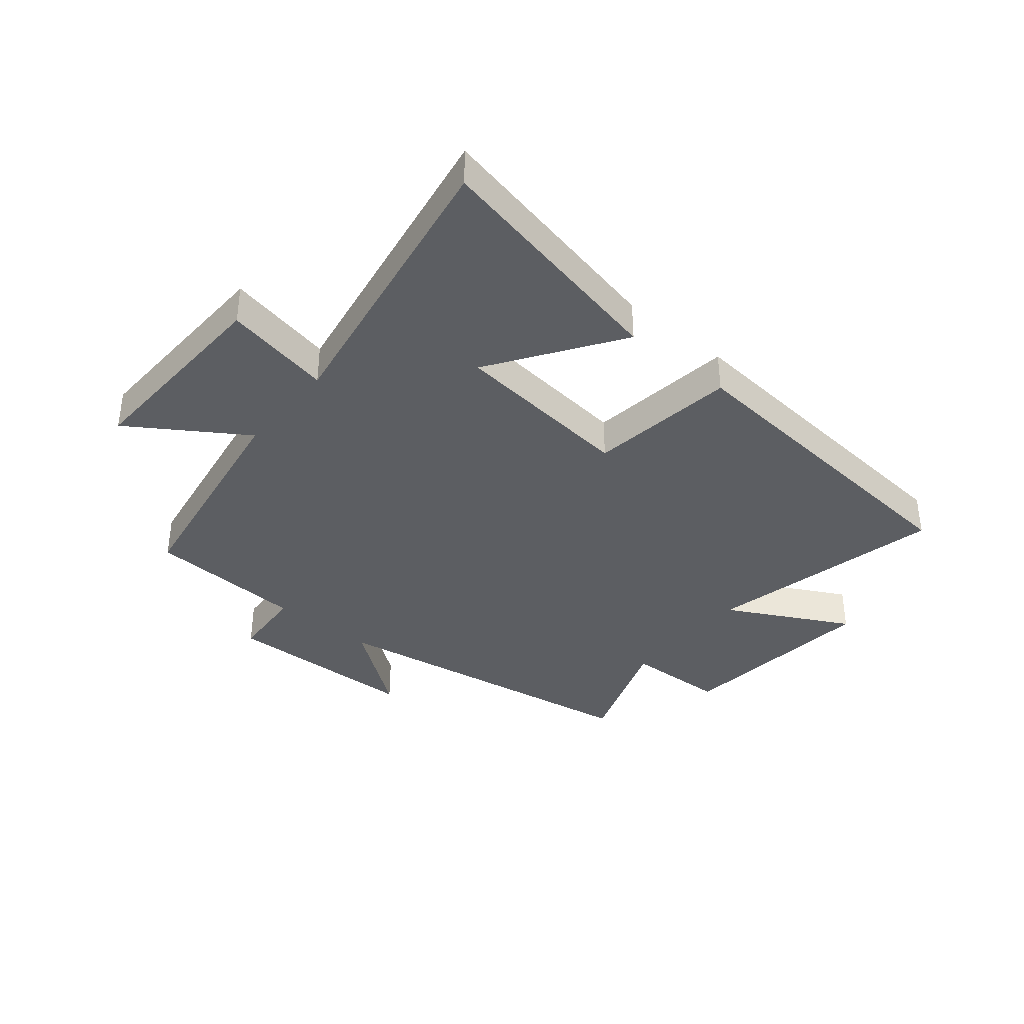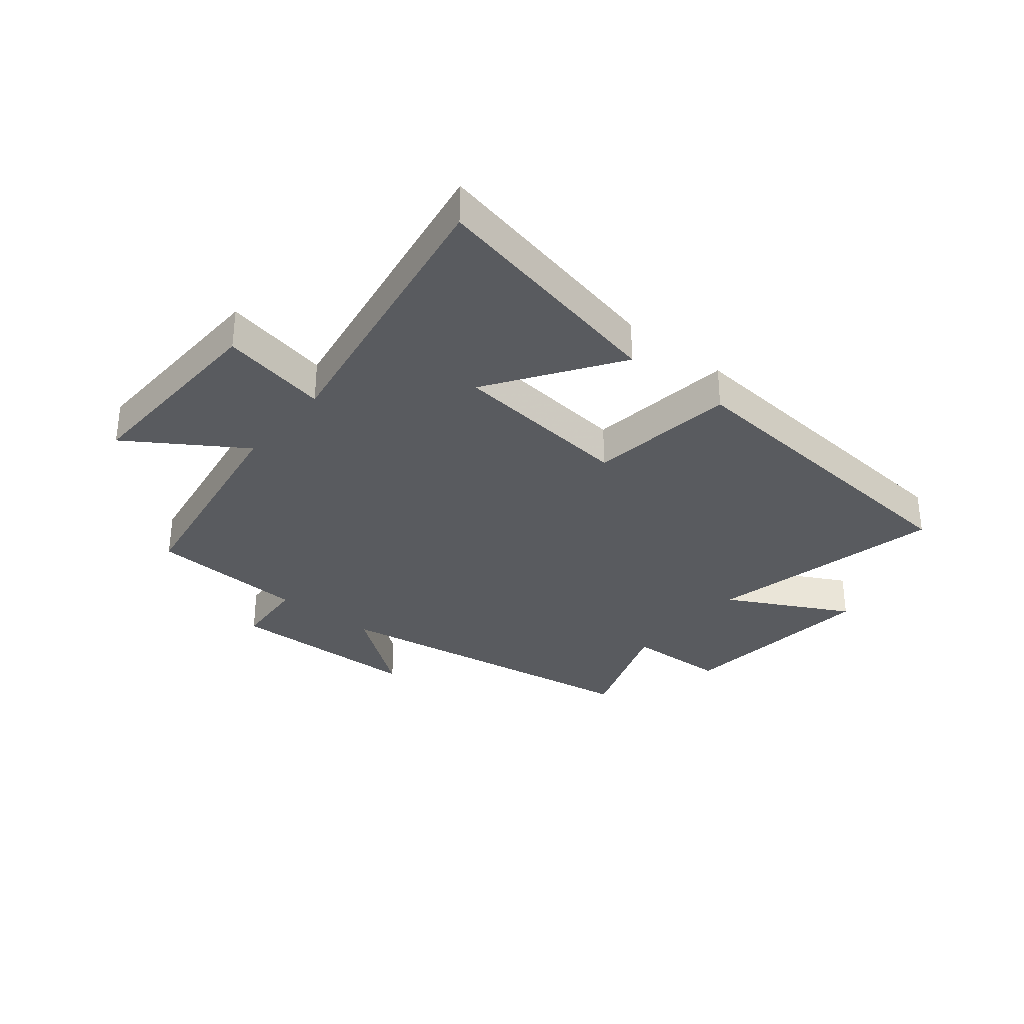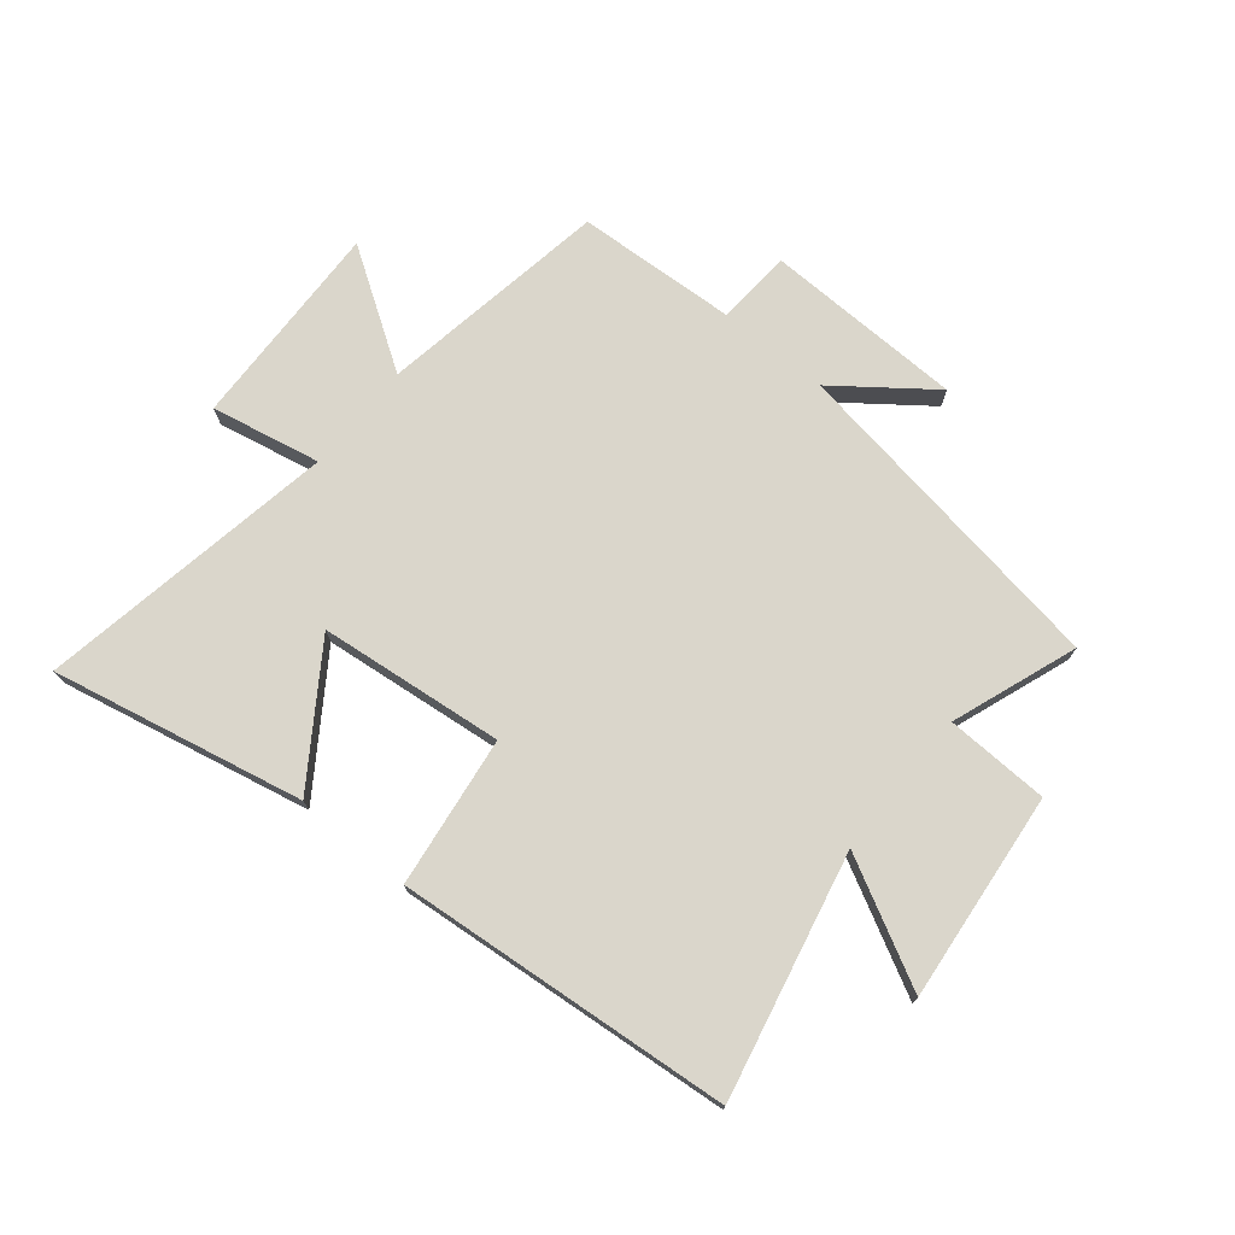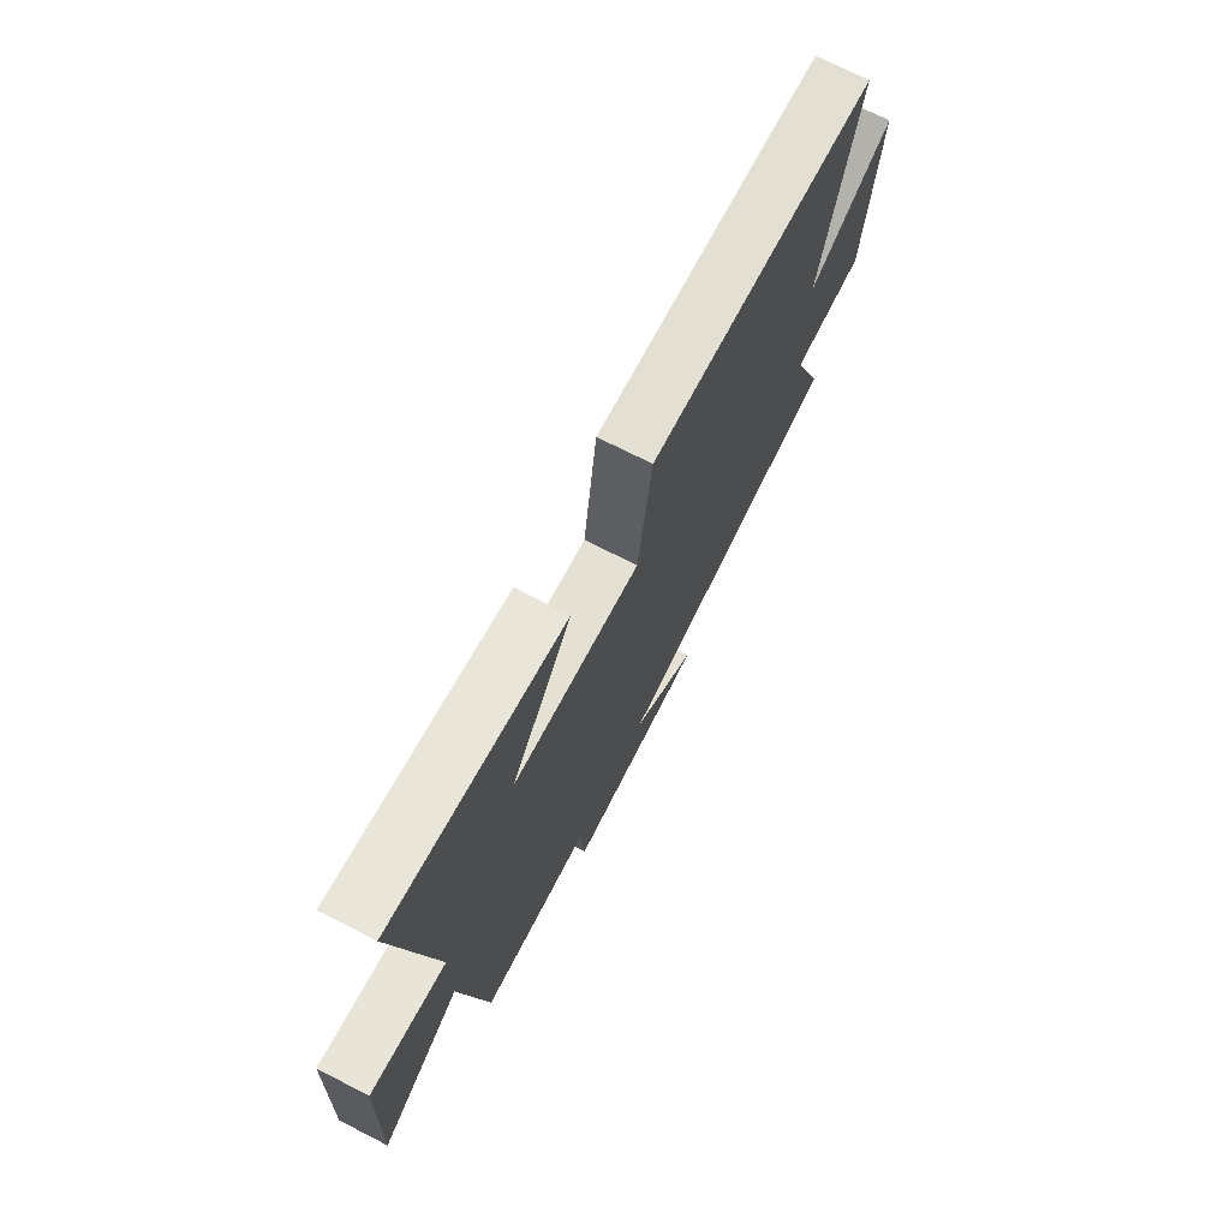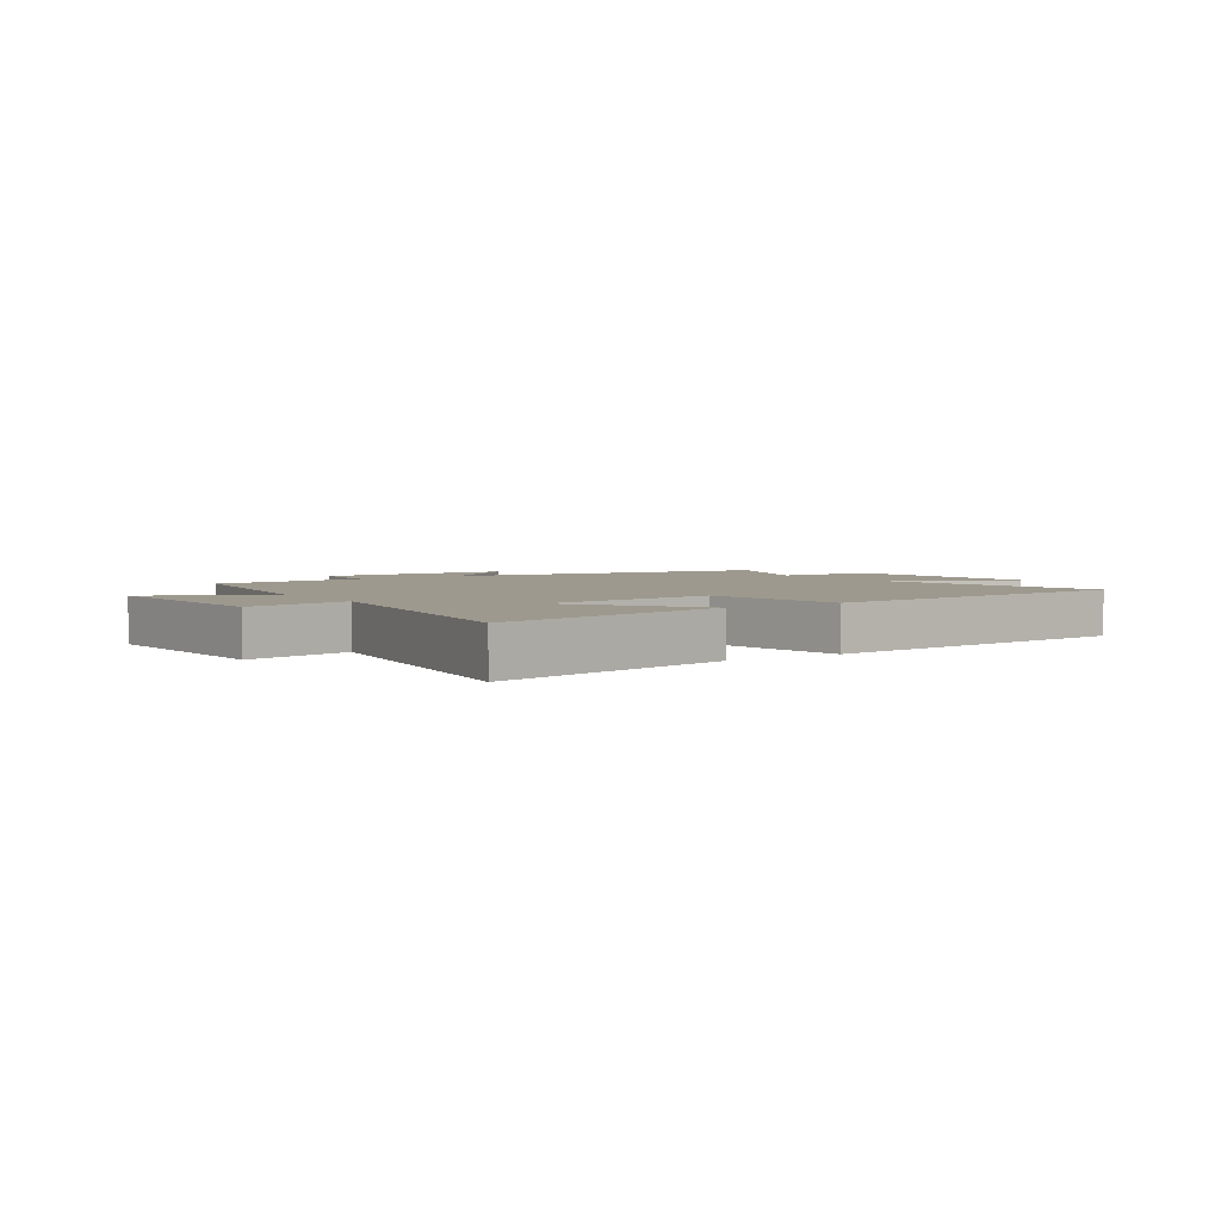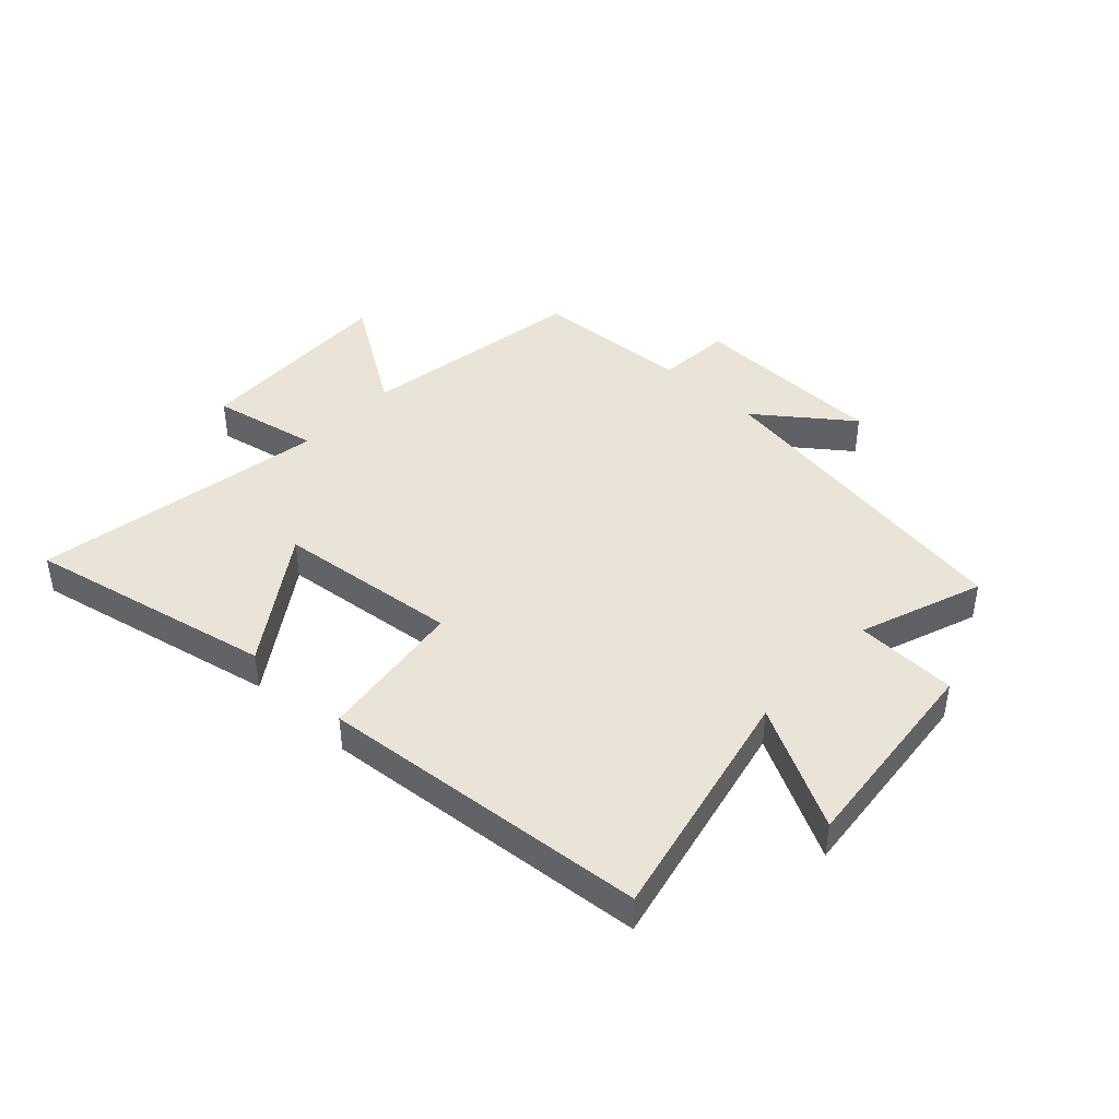
<metadata>
{"format":"obj","ext":"obj","renderer":"f3d","projection":"perspective","resolution":1024,"background":"white","views":[{"elev":-37.5,"azim":-39.5,"up":"+Y"},{"elev":-32.4,"azim":-39.1,"up":"+Y"},{"elev":73.9,"azim":39.4,"up":"+Y"},{"elev":71.9,"azim":-62.9,"up":"+Z"},{"elev":3.4,"azim":-34.5,"up":"+Y"},{"elev":43.0,"azim":43.1,"up":"+Y"}]}
</metadata>
<code>
v -0.586 0.07 0.589
v -0.166 0.07 0.5
v -0.314 0.07 0.282
v -0.004 0.07 0.248
v 0.03 0.07 0.5
v 0.591 0.07 0.45
v 0.5 0.07 0.044
v 0.709 0.07 0.154
v 0.673 0.07 -0.196
v 0.5 0.07 -0.202
v 0.576 0.07 -0.412
v 0.018 0.07 -0.5
v 0.175 0.07 -0.619
v -0.159 0.07 -0.627
v -0.168 0.07 -0.5
v -0.437 0.07 -0.485
v -0.5 0.07 -0.098
v -0.695 0.07 -0.225
v -0.683 0.07 0.125
v -0.5 0.07 0.088
v -0.586 0 0.589
v -0.166 0 0.5
v -0.314 0 0.282
v -0.004 0 0.248
v 0.03 0 0.5
v 0.591 0 0.45
v 0.5 0 0.044
v 0.709 0 0.154
v 0.673 0 -0.196
v 0.5 0 -0.202
v 0.576 0 -0.412
v 0.018 0 -0.5
v 0.175 0 -0.619
v -0.159 0 -0.627
v -0.168 0 -0.5
v -0.437 0 -0.485
v -0.5 0 -0.098
v -0.695 0 -0.225
v -0.683 0 0.125
v -0.5 0 0.088
f 17 18 19 20
f 15 16 17 20
f 15 20 1
f 12 13 14 15
f 10 11 12 15
f 7 8 9 10
f 7 10 15
f 4 5 6 7
f 3 4 7 15
f 1 2 3
f 1 3 15
f 40 39 38 37
f 40 37 36 35
f 21 40 35
f 35 34 33 32
f 35 32 31 30
f 30 29 28 27
f 35 30 27
f 27 26 25 24
f 35 27 24 23
f 23 22 21
f 35 23 21
f 1 21 22 2
f 2 22 23 3
f 3 23 24 4
f 4 24 25 5
f 5 25 26 6
f 6 26 27 7
f 7 27 28 8
f 8 28 29 9
f 9 29 30 10
f 10 30 31 11
f 11 31 32 12
f 12 32 33 13
f 13 33 34 14
f 14 34 35 15
f 15 35 36 16
f 16 36 37 17
f 17 37 38 18
f 18 38 39 19
f 19 39 40 20
f 20 40 21 1

</code>
